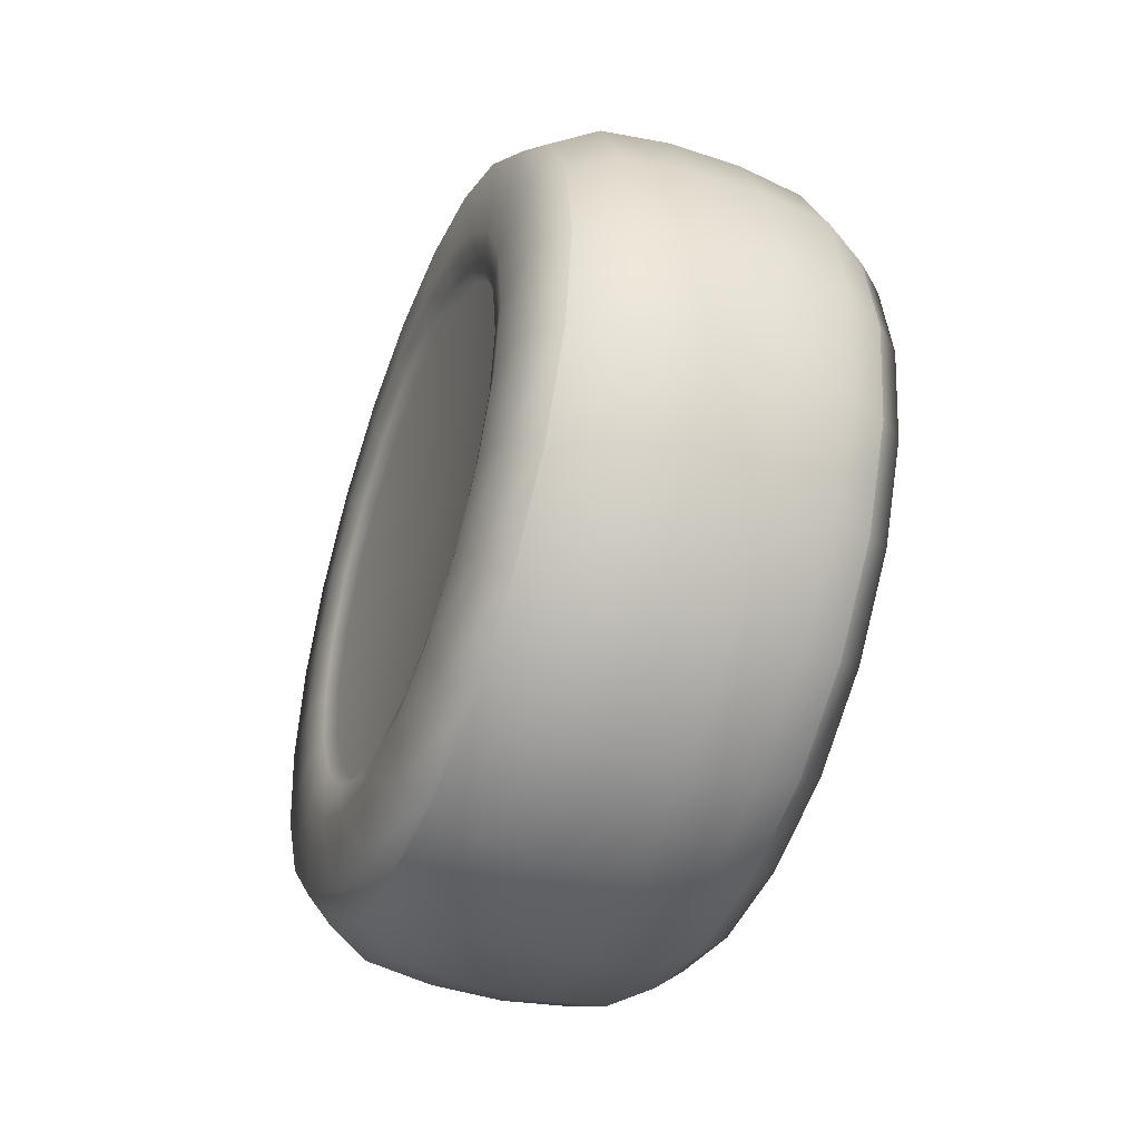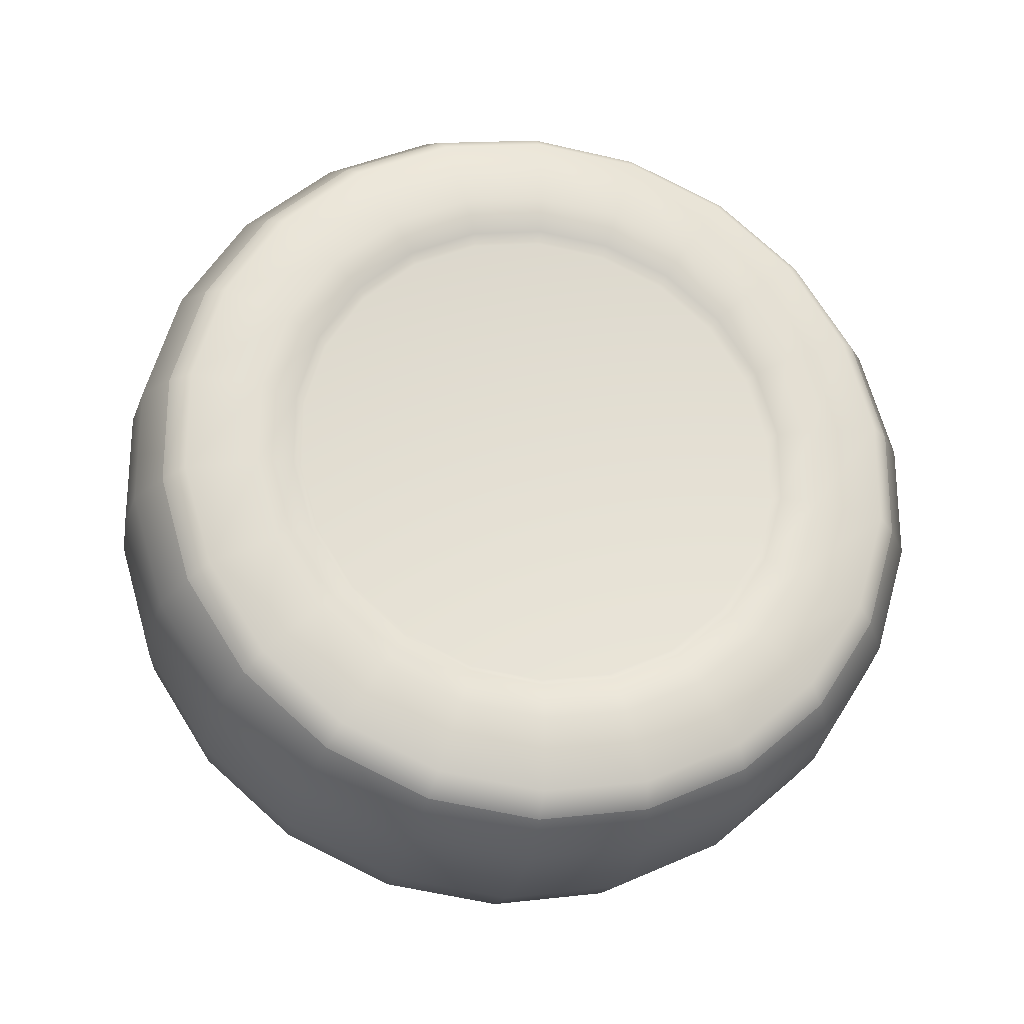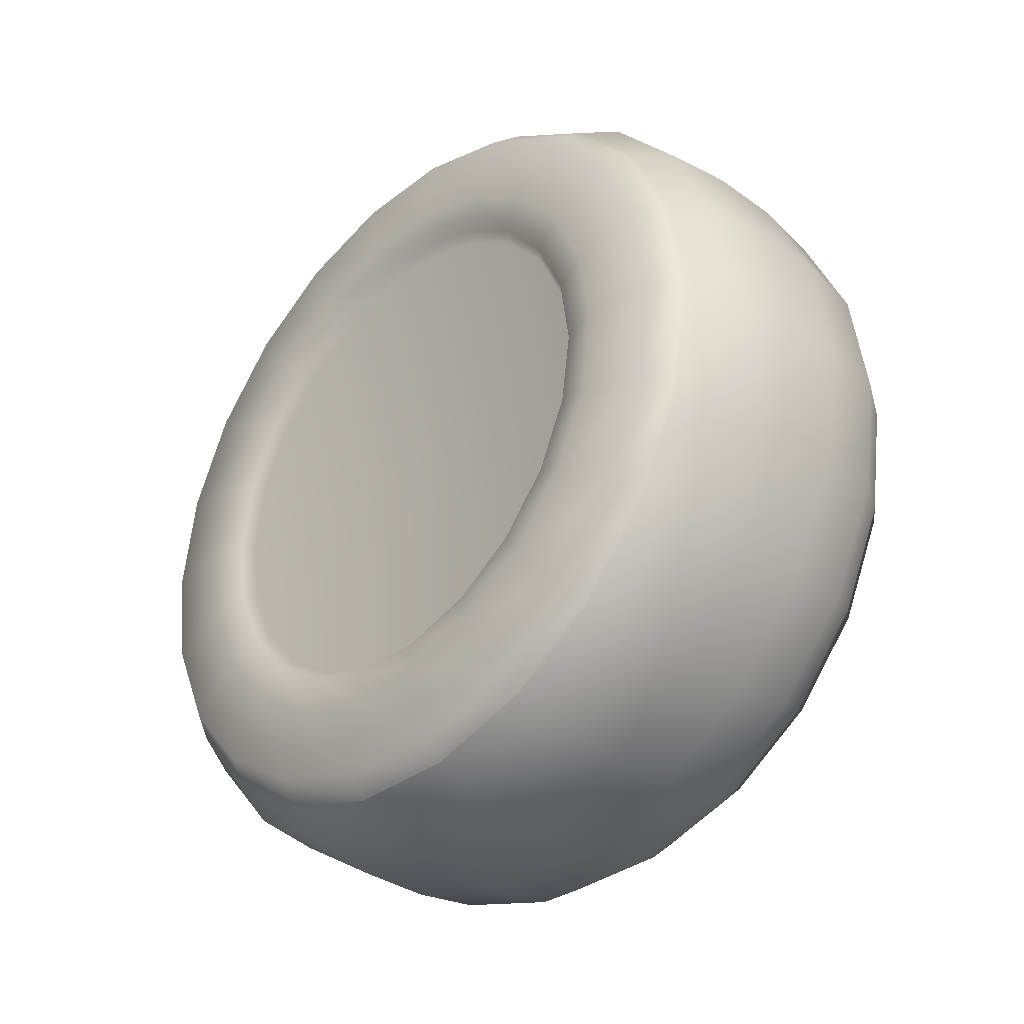
<metadata>
{"format":"obj","ext":"obj","renderer":"f3d","projection":"perspective","resolution":1024,"background":"white","views":[{"elev":-44.9,"azim":158.9,"up":"+Z"},{"elev":-23.1,"azim":79.7,"up":"+Y"},{"elev":-34.4,"azim":136.0,"up":"+Z"}]}
</metadata>
<code>
v 2.328 3.465 -1.018
v 2.328 3.038 -1.953
v 2.328 2.365 -2.73
v 2.328 1.5 -3.285
v 2.328 0.514 -3.575
v 2.328 -0.514 -3.575
v 2.328 -1.5 -3.285
v 2.328 -2.365 -2.73
v 2.328 -3.038 -1.953
v 2.328 -3.465 -1.018
v 2.328 -3.612 0
v 2.328 -3.465 1.018
v 2.328 -3.038 1.953
v 2.328 -2.365 2.73
v 2.328 -1.5 3.285
v 2.328 -0.514 3.575
v 2.328 0.514 3.575
v 2.328 1.5 3.285
v 2.328 2.365 2.73
v 2.328 3.038 1.953
v 2.328 3.465 1.018
v 2.328 3.612 0
v 2.489 3.591 -1.054
v 2.489 3.149 -2.023
v 2.489 2.451 -2.829
v 2.489 1.555 -3.404
v 2.489 0.5326 -3.705
v 2.489 -0.5326 -3.705
v 2.489 -1.555 -3.404
v 2.489 -2.451 -2.829
v 2.489 -3.149 -2.023
v 2.489 -3.591 -1.054
v 2.489 -3.743 0
v 2.489 -3.591 1.054
v 2.489 -3.149 2.023
v 2.489 -2.451 2.829
v 2.489 -1.555 3.404
v 2.489 -0.5326 3.705
v 2.489 0.5326 3.705
v 2.489 1.555 3.404
v 2.489 2.451 2.829
v 2.489 3.149 2.023
v 2.489 3.591 1.054
v 2.489 3.743 0
v 2.601 4.099 -1.203
v 2.601 3.594 -2.309
v 2.601 2.797 -3.228
v 2.601 1.774 -3.886
v 2.601 0.6079 -4.228
v 2.601 -0.6079 -4.228
v 2.601 -1.774 -3.886
v 2.601 -2.797 -3.228
v 2.601 -3.594 -2.309
v 2.601 -4.099 -1.203
v 2.601 -4.272 0
v 2.601 -4.099 1.203
v 2.601 -3.594 2.309
v 2.601 -2.797 3.228
v 2.601 -1.774 3.886
v 2.601 -0.6079 4.228
v 2.601 0.6079 4.228
v 2.601 1.774 3.886
v 2.601 2.797 3.228
v 2.601 3.594 2.309
v 2.601 4.099 1.203
v 2.601 4.272 0
v 2.522 5.104 -1.499
v 2.522 4.475 -2.876
v 2.522 3.483 -4.02
v 2.522 2.21 -4.838
v 2.522 0.757 -5.265
v 2.522 -0.757 -5.265
v 2.522 -2.21 -4.838
v 2.522 -3.483 -4.02
v 2.522 -4.475 -2.876
v 2.522 -5.104 -1.499
v 2.522 -5.319 0
v 2.522 -5.104 1.499
v 2.522 -4.475 2.876
v 2.522 -3.483 4.02
v 2.522 -2.21 4.838
v 2.522 -0.757 5.265
v 2.522 0.757 5.265
v 2.522 2.21 4.838
v 2.522 3.483 4.02
v 2.522 4.475 2.876
v 2.522 5.104 1.499
v 2.522 5.319 0
v 2.148 5.406 -1.587
v 2.148 4.74 -3.046
v 2.148 3.689 -4.258
v 2.148 2.34 -5.125
v 2.148 0.8018 -5.577
v 2.148 -0.8018 -5.577
v 2.148 -2.34 -5.125
v 2.148 -3.689 -4.258
v 2.148 -4.74 -3.046
v 2.148 -5.406 -1.587
v 2.148 -5.634 -4e-06
v 2.148 -5.406 1.587
v 2.148 -4.74 3.046
v 2.148 -3.689 4.258
v 2.148 -2.34 5.125
v 2.148 -0.8018 5.577
v 2.148 0.8018 5.577
v 2.148 2.34 5.125
v 2.148 3.689 4.258
v 2.148 4.74 3.046
v 2.148 5.406 1.587
v 2.148 5.634 0
v 1.505 5.776 -1.696
v 1.505 5.064 -3.254
v 1.505 3.942 -4.549
v 1.505 2.501 -5.476
v 1.505 0.8567 -5.958
v 1.505 -0.8567 -5.958
v 1.505 -2.501 -5.476
v 1.505 -3.942 -4.549
v 1.505 -5.064 -3.254
v 1.505 -5.776 -1.696
v 1.505 -6.019 -4e-06
v 1.505 -5.776 1.696
v 1.505 -5.064 3.254
v 1.505 -3.942 4.549
v 1.505 -2.501 5.476
v 1.505 -0.8567 5.958
v 1.505 0.8567 5.958
v 1.505 2.501 5.476
v 1.505 3.942 4.549
v 1.505 5.064 3.254
v 1.505 5.776 1.696
v 1.505 6.019 0
v 0.5241 5.896 -1.731
v 0.5241 5.169 -3.322
v 0.5241 4.024 -4.644
v 0.5241 2.553 -5.589
v 0.5241 0.8745 -6.082
v 0.5241 -0.8745 -6.082
v 0.5241 -2.553 -5.589
v 0.5241 -4.024 -4.644
v 0.5241 -5.169 -3.322
v 0.5241 -5.896 -1.731
v 0.5241 -6.145 -4e-06
v 0.5241 -5.896 1.731
v 0.5241 -5.169 3.322
v 0.5241 -4.024 4.644
v 0.5241 -2.553 5.589
v 0.5241 -0.8745 6.082
v 0.5241 0.8745 6.082
v 0.5241 2.553 5.589
v 0.5241 4.024 4.644
v 0.5241 5.169 3.322
v 0.5241 5.896 1.731
v 0.5241 6.145 0
v -0.5241 5.896 -1.731
v -0.5241 5.169 -3.322
v -0.5241 4.024 -4.644
v -0.5241 2.553 -5.589
v -0.5241 0.8745 -6.082
v -0.5241 -0.8745 -6.082
v -0.5241 -2.553 -5.589
v -0.5241 -4.024 -4.644
v -0.5241 -5.169 -3.322
v -0.5241 -5.896 -1.731
v -0.5241 -6.145 -4e-06
v -0.5241 -5.896 1.731
v -0.5241 -5.169 3.322
v -0.5241 -4.024 4.644
v -0.5241 -2.553 5.589
v -0.5241 -0.8745 6.082
v -0.5241 0.8745 6.082
v -0.5241 2.553 5.589
v -0.5241 4.024 4.644
v -0.5241 5.169 3.322
v -0.5241 5.896 1.731
v -0.5241 6.145 0
v -1.505 5.776 -1.696
v -1.505 5.064 -3.254
v -1.505 3.942 -4.549
v -1.505 2.501 -5.476
v -1.505 0.8567 -5.958
v -1.505 -0.8567 -5.958
v -1.505 -2.501 -5.476
v -1.505 -3.942 -4.549
v -1.505 -5.064 -3.254
v -1.505 -5.776 -1.696
v -1.505 -6.019 -4e-06
v -1.505 -5.776 1.696
v -1.505 -5.064 3.254
v -1.505 -3.942 4.549
v -1.505 -2.501 5.476
v -1.505 -0.8567 5.958
v -1.505 0.8567 5.958
v -1.505 2.501 5.476
v -1.505 3.942 4.549
v -1.505 5.064 3.254
v -1.505 5.776 1.696
v -1.505 6.019 0
v -2.148 5.406 -1.587
v -2.148 4.74 -3.046
v -2.148 3.689 -4.258
v -2.148 2.34 -5.125
v -2.148 0.8018 -5.577
v -2.148 -0.8018 -5.577
v -2.148 -2.34 -5.125
v -2.148 -3.689 -4.258
v -2.148 -4.74 -3.046
v -2.148 -5.406 -1.587
v -2.148 -5.634 -4e-06
v -2.148 -5.406 1.587
v -2.148 -4.74 3.046
v -2.148 -3.689 4.258
v -2.148 -2.34 5.125
v -2.148 -0.8018 5.577
v -2.148 0.8018 5.577
v -2.148 2.34 5.125
v -2.148 3.689 4.258
v -2.148 4.74 3.046
v -2.148 5.406 1.587
v -2.148 5.634 0
v -2.522 5.104 -1.499
v -2.522 4.475 -2.876
v -2.522 3.483 -4.02
v -2.522 2.21 -4.838
v -2.522 0.757 -5.265
v -2.522 -0.757 -5.265
v -2.522 -2.21 -4.838
v -2.522 -3.483 -4.02
v -2.522 -4.475 -2.876
v -2.522 -5.104 -1.499
v -2.522 -5.319 0
v -2.522 -5.104 1.499
v -2.522 -4.475 2.876
v -2.522 -3.483 4.02
v -2.522 -2.21 4.838
v -2.522 -0.757 5.265
v -2.522 0.757 5.265
v -2.522 2.21 4.838
v -2.522 3.483 4.02
v -2.522 4.475 2.876
v -2.522 5.104 1.499
v -2.522 5.319 0
v -2.601 4.099 -1.203
v -2.601 3.594 -2.309
v -2.601 2.797 -3.228
v -2.601 1.774 -3.886
v -2.601 0.6079 -4.228
v -2.601 -0.6079 -4.228
v -2.601 -1.774 -3.886
v -2.601 -2.797 -3.228
v -2.601 -3.594 -2.309
v -2.601 -4.099 -1.203
v -2.601 -4.272 0
v -2.601 -4.099 1.203
v -2.601 -3.594 2.309
v -2.601 -2.797 3.228
v -2.601 -1.774 3.886
v -2.601 -0.6079 4.228
v -2.601 0.6079 4.228
v -2.601 1.774 3.886
v -2.601 2.797 3.228
v -2.601 3.594 2.309
v -2.601 4.099 1.203
v -2.601 4.272 0
v -2.489 3.591 -1.054
v -2.489 3.149 -2.023
v -2.489 2.451 -2.829
v -2.489 1.555 -3.404
v -2.489 0.5326 -3.705
v -2.489 -0.5326 -3.705
v -2.489 -1.555 -3.404
v -2.489 -2.451 -2.829
v -2.489 -3.149 -2.023
v -2.489 -3.591 -1.054
v -2.489 -3.743 0
v -2.489 -3.591 1.054
v -2.489 -3.149 2.023
v -2.489 -2.451 2.829
v -2.489 -1.555 3.404
v -2.489 -0.5326 3.705
v -2.489 0.5326 3.705
v -2.489 1.555 3.404
v -2.489 2.451 2.829
v -2.489 3.149 2.023
v -2.489 3.591 1.054
v -2.489 3.743 0
v -2.328 3.465 -1.018
v -2.328 3.038 -1.953
v -2.328 2.365 -2.73
v -2.328 1.5 -3.285
v -2.328 0.514 -3.575
v -2.328 -0.514 -3.575
v -2.328 -1.5 -3.285
v -2.328 -2.365 -2.73
v -2.328 -3.038 -1.953
v -2.328 -3.465 -1.018
v -2.328 -3.612 0
v -2.328 -3.465 1.018
v -2.328 -3.038 1.953
v -2.328 -2.365 2.73
v -2.328 -1.5 3.285
v -2.328 -0.514 3.575
v -2.328 0.514 3.575
v -2.328 1.5 3.285
v -2.328 2.365 2.73
v -2.328 3.038 1.953
v -2.328 3.465 1.018
v -2.328 3.612 0
v 2.148 0 0
v -2.148 -0 0
f 1 2 23
f 23 2 24
f 2 3 24
f 24 3 25
f 3 4 25
f 25 4 26
f 4 5 26
f 26 5 27
f 5 6 27
f 27 6 28
f 6 7 28
f 28 7 29
f 7 8 29
f 29 8 30
f 8 9 30
f 30 9 31
f 9 10 31
f 31 10 32
f 10 11 32
f 32 11 33
f 11 12 33
f 33 12 34
f 12 13 34
f 34 13 35
f 13 14 35
f 35 14 36
f 14 15 36
f 36 15 37
f 15 16 37
f 37 16 38
f 16 17 38
f 38 17 39
f 17 18 39
f 39 18 40
f 18 19 40
f 40 19 41
f 19 20 41
f 41 20 42
f 20 21 42
f 42 21 43
f 21 22 43
f 43 22 44
f 22 1 44
f 44 1 23
f 23 24 45
f 45 24 46
f 24 25 46
f 46 25 47
f 25 26 47
f 47 26 48
f 26 27 48
f 48 27 49
f 27 28 49
f 49 28 50
f 28 29 50
f 50 29 51
f 29 30 51
f 51 30 52
f 30 31 52
f 52 31 53
f 31 32 53
f 53 32 54
f 32 33 54
f 54 33 55
f 33 34 55
f 55 34 56
f 34 35 56
f 56 35 57
f 35 36 57
f 57 36 58
f 36 37 58
f 58 37 59
f 37 38 59
f 59 38 60
f 38 39 60
f 60 39 61
f 39 40 61
f 61 40 62
f 40 41 62
f 62 41 63
f 41 42 63
f 63 42 64
f 42 43 64
f 64 43 65
f 43 44 65
f 65 44 66
f 44 23 66
f 66 23 45
f 45 46 67
f 67 46 68
f 46 47 68
f 68 47 69
f 47 48 69
f 69 48 70
f 48 49 70
f 70 49 71
f 49 50 71
f 71 50 72
f 50 51 72
f 72 51 73
f 51 52 73
f 73 52 74
f 52 53 74
f 74 53 75
f 53 54 75
f 75 54 76
f 54 55 76
f 76 55 77
f 55 56 77
f 77 56 78
f 56 57 78
f 78 57 79
f 57 58 79
f 79 58 80
f 58 59 80
f 80 59 81
f 59 60 81
f 81 60 82
f 60 61 82
f 82 61 83
f 61 62 83
f 83 62 84
f 62 63 84
f 84 63 85
f 63 64 85
f 85 64 86
f 64 65 86
f 86 65 87
f 65 66 87
f 87 66 88
f 66 45 88
f 88 45 67
f 67 68 89
f 89 68 90
f 68 69 90
f 90 69 91
f 69 70 91
f 91 70 92
f 70 71 92
f 92 71 93
f 71 72 93
f 93 72 94
f 72 73 94
f 94 73 95
f 73 74 95
f 95 74 96
f 74 75 96
f 96 75 97
f 75 76 97
f 97 76 98
f 76 77 98
f 98 77 99
f 77 78 99
f 99 78 100
f 78 79 100
f 100 79 101
f 79 80 101
f 101 80 102
f 80 81 102
f 102 81 103
f 81 82 103
f 103 82 104
f 82 83 104
f 104 83 105
f 83 84 105
f 105 84 106
f 84 85 106
f 106 85 107
f 85 86 107
f 107 86 108
f 86 87 108
f 108 87 109
f 87 88 109
f 109 88 110
f 88 67 110
f 110 67 89
f 89 90 111
f 111 90 112
f 90 91 112
f 112 91 113
f 91 92 113
f 113 92 114
f 92 93 114
f 114 93 115
f 93 94 115
f 115 94 116
f 94 95 116
f 116 95 117
f 95 96 117
f 117 96 118
f 96 97 118
f 118 97 119
f 97 98 119
f 119 98 120
f 98 99 120
f 120 99 121
f 99 100 121
f 121 100 122
f 100 101 122
f 122 101 123
f 101 102 123
f 123 102 124
f 102 103 124
f 124 103 125
f 103 104 125
f 125 104 126
f 104 105 126
f 126 105 127
f 105 106 127
f 127 106 128
f 106 107 128
f 128 107 129
f 107 108 129
f 129 108 130
f 108 109 130
f 130 109 131
f 109 110 131
f 131 110 132
f 110 89 132
f 132 89 111
f 111 112 133
f 133 112 134
f 112 113 134
f 134 113 135
f 113 114 135
f 135 114 136
f 114 115 136
f 136 115 137
f 115 116 137
f 137 116 138
f 116 117 138
f 138 117 139
f 117 118 139
f 139 118 140
f 118 119 140
f 140 119 141
f 119 120 141
f 141 120 142
f 120 121 142
f 142 121 143
f 121 122 143
f 143 122 144
f 122 123 144
f 144 123 145
f 123 124 145
f 145 124 146
f 124 125 146
f 146 125 147
f 125 126 147
f 147 126 148
f 126 127 148
f 148 127 149
f 127 128 149
f 149 128 150
f 128 129 150
f 150 129 151
f 129 130 151
f 151 130 152
f 130 131 152
f 152 131 153
f 131 132 153
f 153 132 154
f 132 111 154
f 154 111 133
f 133 134 155
f 155 134 156
f 134 135 156
f 156 135 157
f 135 136 157
f 157 136 158
f 136 137 158
f 158 137 159
f 137 138 159
f 159 138 160
f 138 139 160
f 160 139 161
f 139 140 161
f 161 140 162
f 140 141 162
f 162 141 163
f 141 142 163
f 163 142 164
f 142 143 164
f 164 143 165
f 143 144 165
f 165 144 166
f 144 145 166
f 166 145 167
f 145 146 167
f 167 146 168
f 146 147 168
f 168 147 169
f 147 148 169
f 169 148 170
f 148 149 170
f 170 149 171
f 149 150 171
f 171 150 172
f 150 151 172
f 172 151 173
f 151 152 173
f 173 152 174
f 152 153 174
f 174 153 175
f 153 154 175
f 175 154 176
f 154 133 176
f 176 133 155
f 155 156 177
f 177 156 178
f 156 157 178
f 178 157 179
f 157 158 179
f 179 158 180
f 158 159 180
f 180 159 181
f 159 160 181
f 181 160 182
f 160 161 182
f 182 161 183
f 161 162 183
f 183 162 184
f 162 163 184
f 184 163 185
f 163 164 185
f 185 164 186
f 164 165 186
f 186 165 187
f 165 166 187
f 187 166 188
f 166 167 188
f 188 167 189
f 167 168 189
f 189 168 190
f 168 169 190
f 190 169 191
f 169 170 191
f 191 170 192
f 170 171 192
f 192 171 193
f 171 172 193
f 193 172 194
f 172 173 194
f 194 173 195
f 173 174 195
f 195 174 196
f 174 175 196
f 196 175 197
f 175 176 197
f 197 176 198
f 176 155 198
f 198 155 177
f 177 178 199
f 199 178 200
f 178 179 200
f 200 179 201
f 179 180 201
f 201 180 202
f 180 181 202
f 202 181 203
f 181 182 203
f 203 182 204
f 182 183 204
f 204 183 205
f 183 184 205
f 205 184 206
f 184 185 206
f 206 185 207
f 185 186 207
f 207 186 208
f 186 187 208
f 208 187 209
f 187 188 209
f 209 188 210
f 188 189 210
f 210 189 211
f 189 190 211
f 211 190 212
f 190 191 212
f 212 191 213
f 191 192 213
f 213 192 214
f 192 193 214
f 214 193 215
f 193 194 215
f 215 194 216
f 194 195 216
f 216 195 217
f 195 196 217
f 217 196 218
f 196 197 218
f 218 197 219
f 197 198 219
f 219 198 220
f 198 177 220
f 220 177 199
f 199 200 221
f 221 200 222
f 200 201 222
f 222 201 223
f 201 202 223
f 223 202 224
f 202 203 224
f 224 203 225
f 203 204 225
f 225 204 226
f 204 205 226
f 226 205 227
f 205 206 227
f 227 206 228
f 206 207 228
f 228 207 229
f 207 208 229
f 229 208 230
f 208 209 230
f 230 209 231
f 209 210 231
f 231 210 232
f 210 211 232
f 232 211 233
f 211 212 233
f 233 212 234
f 212 213 234
f 234 213 235
f 213 214 235
f 235 214 236
f 214 215 236
f 236 215 237
f 215 216 237
f 237 216 238
f 216 217 238
f 238 217 239
f 217 218 239
f 239 218 240
f 218 219 240
f 240 219 241
f 219 220 241
f 241 220 242
f 220 199 242
f 242 199 221
f 221 222 243
f 243 222 244
f 222 223 244
f 244 223 245
f 223 224 245
f 245 224 246
f 224 225 246
f 246 225 247
f 225 226 247
f 247 226 248
f 226 227 248
f 248 227 249
f 227 228 249
f 249 228 250
f 228 229 250
f 250 229 251
f 229 230 251
f 251 230 252
f 230 231 252
f 252 231 253
f 231 232 253
f 253 232 254
f 232 233 254
f 254 233 255
f 233 234 255
f 255 234 256
f 234 235 256
f 256 235 257
f 235 236 257
f 257 236 258
f 236 237 258
f 258 237 259
f 237 238 259
f 259 238 260
f 238 239 260
f 260 239 261
f 239 240 261
f 261 240 262
f 240 241 262
f 262 241 263
f 241 242 263
f 263 242 264
f 242 221 264
f 264 221 243
f 243 244 265
f 265 244 266
f 244 245 266
f 266 245 267
f 245 246 267
f 267 246 268
f 246 247 268
f 268 247 269
f 247 248 269
f 269 248 270
f 248 249 270
f 270 249 271
f 249 250 271
f 271 250 272
f 250 251 272
f 272 251 273
f 251 252 273
f 273 252 274
f 252 253 274
f 274 253 275
f 253 254 275
f 275 254 276
f 254 255 276
f 276 255 277
f 255 256 277
f 277 256 278
f 256 257 278
f 278 257 279
f 257 258 279
f 279 258 280
f 258 259 280
f 280 259 281
f 259 260 281
f 281 260 282
f 260 261 282
f 282 261 283
f 261 262 283
f 283 262 284
f 262 263 284
f 284 263 285
f 263 264 285
f 285 264 286
f 264 243 286
f 286 243 265
f 265 266 287
f 287 266 288
f 266 267 288
f 288 267 289
f 267 268 289
f 289 268 290
f 268 269 290
f 290 269 291
f 269 270 291
f 291 270 292
f 270 271 292
f 292 271 293
f 271 272 293
f 293 272 294
f 272 273 294
f 294 273 295
f 273 274 295
f 295 274 296
f 274 275 296
f 296 275 297
f 275 276 297
f 297 276 298
f 276 277 298
f 298 277 299
f 277 278 299
f 299 278 300
f 278 279 300
f 300 279 301
f 279 280 301
f 301 280 302
f 280 281 302
f 302 281 303
f 281 282 303
f 303 282 304
f 282 283 304
f 304 283 305
f 283 284 305
f 305 284 306
f 284 285 306
f 306 285 307
f 285 286 307
f 307 286 308
f 286 265 308
f 308 265 287
f 2 1 309
f 3 2 309
f 4 3 309
f 5 4 309
f 6 5 309
f 7 6 309
f 8 7 309
f 9 8 309
f 10 9 309
f 11 10 309
f 12 11 309
f 13 12 309
f 14 13 309
f 15 14 309
f 16 15 309
f 17 16 309
f 18 17 309
f 19 18 309
f 20 19 309
f 21 20 309
f 22 21 309
f 1 22 309
f 287 288 310
f 288 289 310
f 289 290 310
f 290 291 310
f 291 292 310
f 292 293 310
f 293 294 310
f 294 295 310
f 295 296 310
f 296 297 310
f 297 298 310
f 298 299 310
f 299 300 310
f 300 301 310
f 301 302 310
f 302 303 310
f 303 304 310
f 304 305 310
f 305 306 310
f 306 307 310
f 307 308 310
f 308 287 310

</code>
